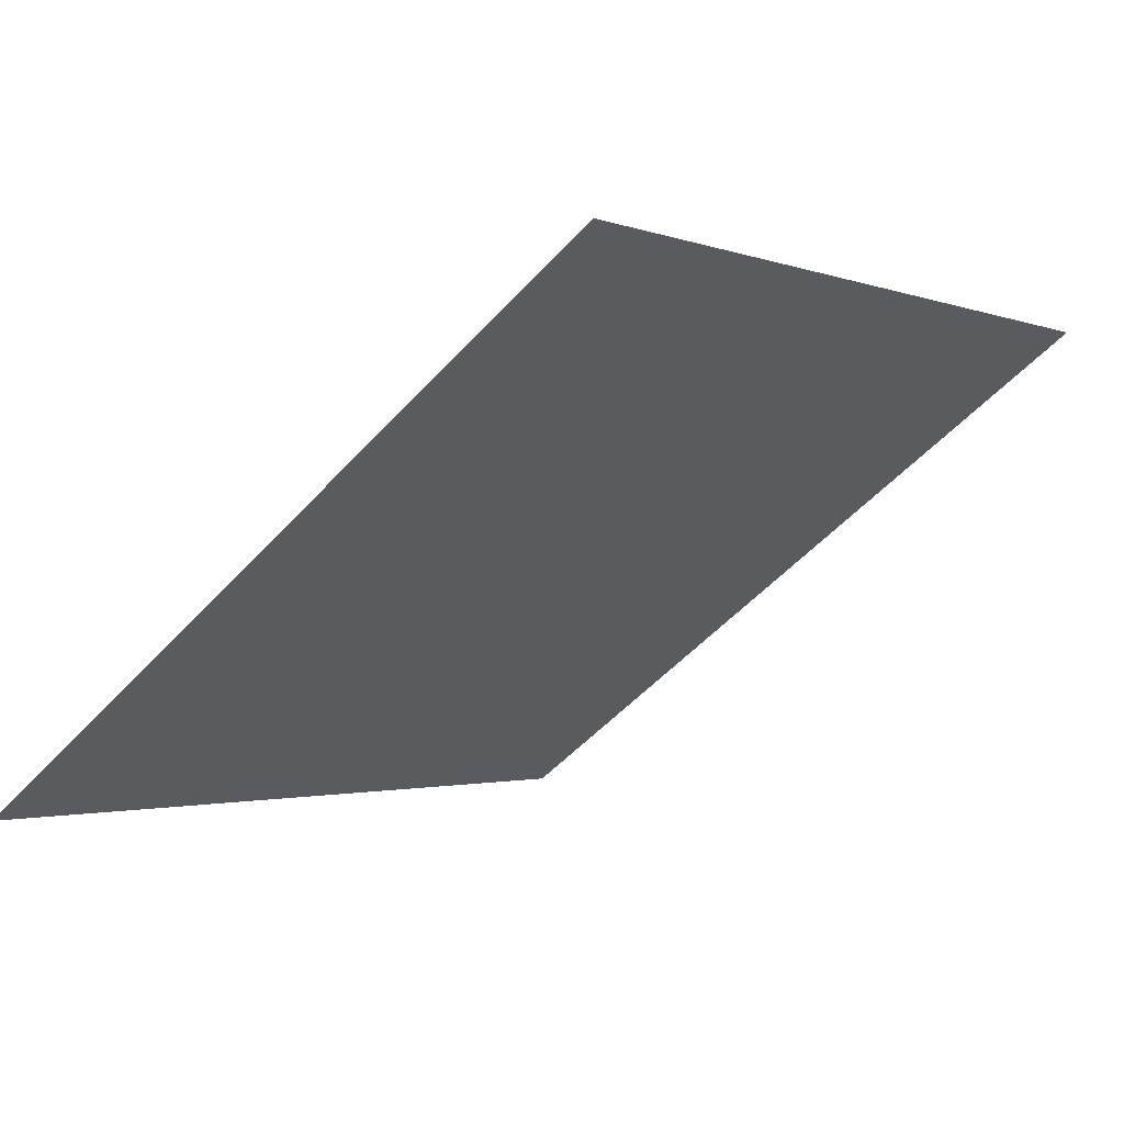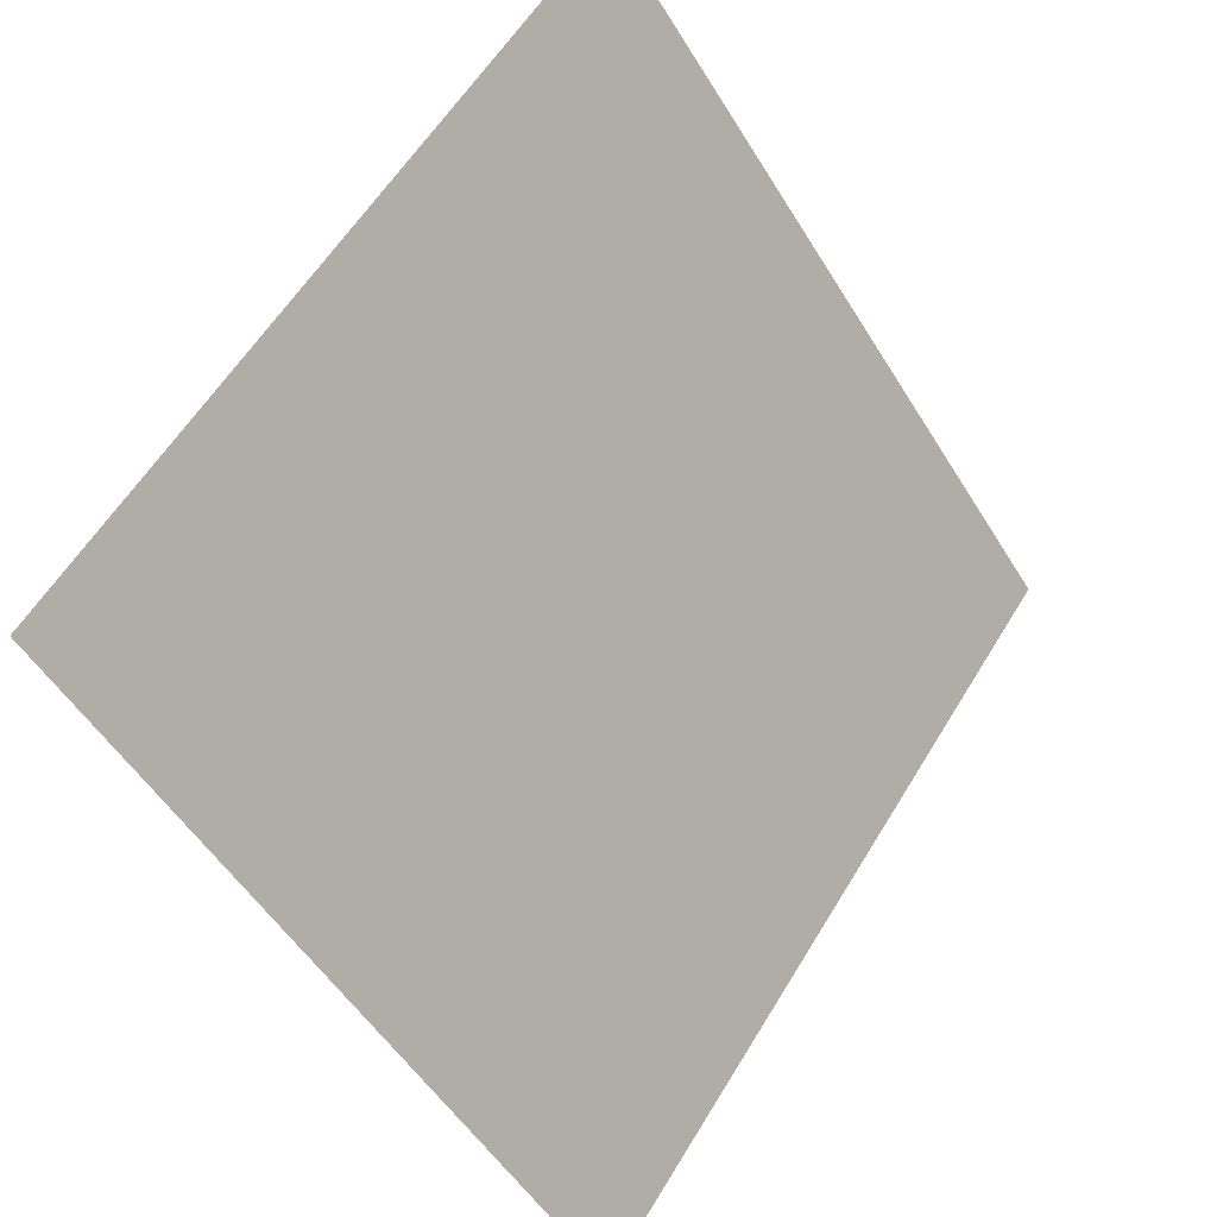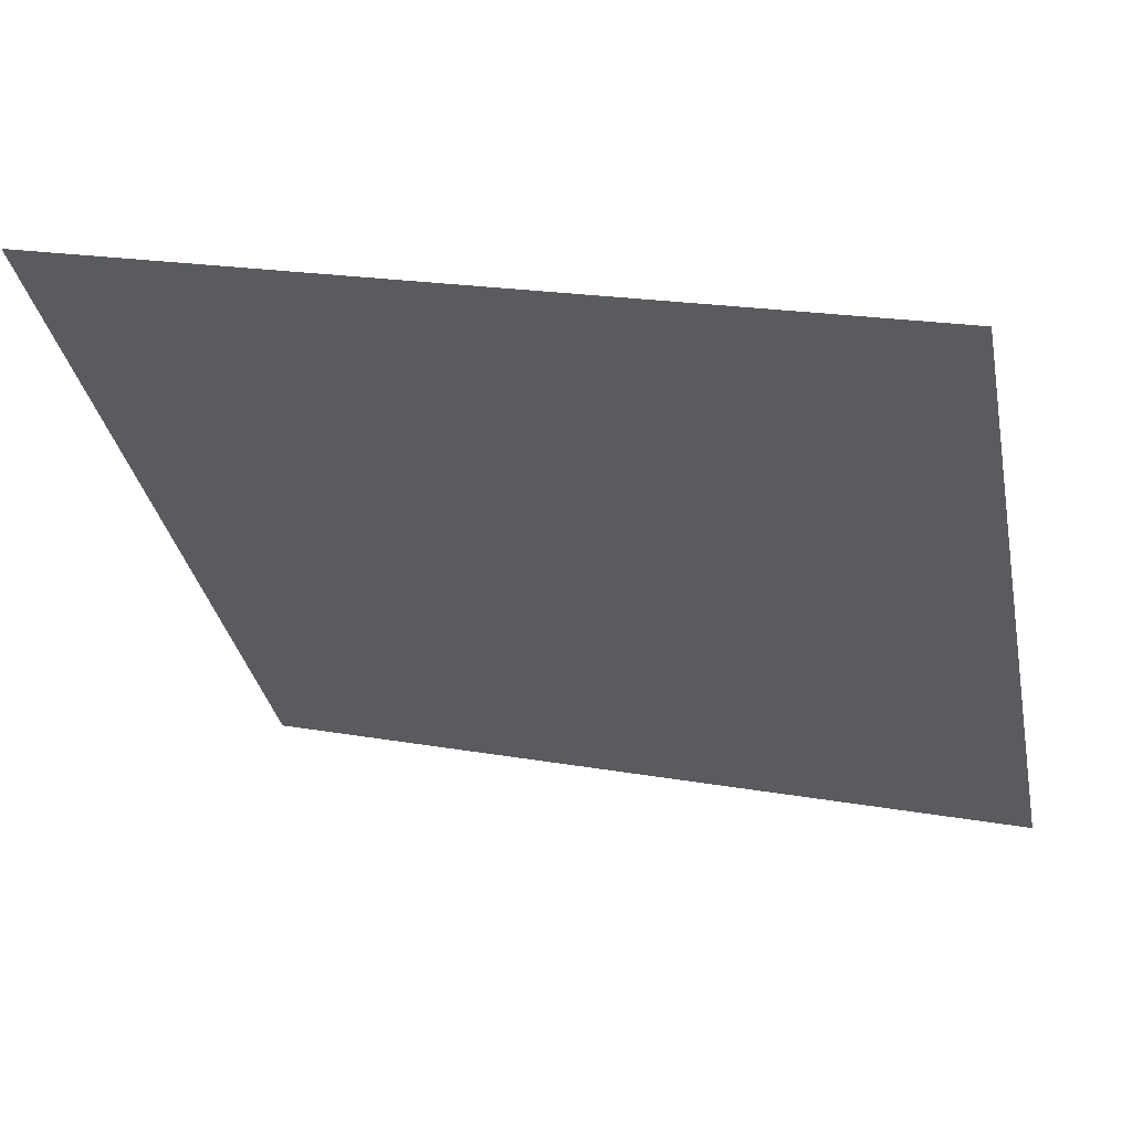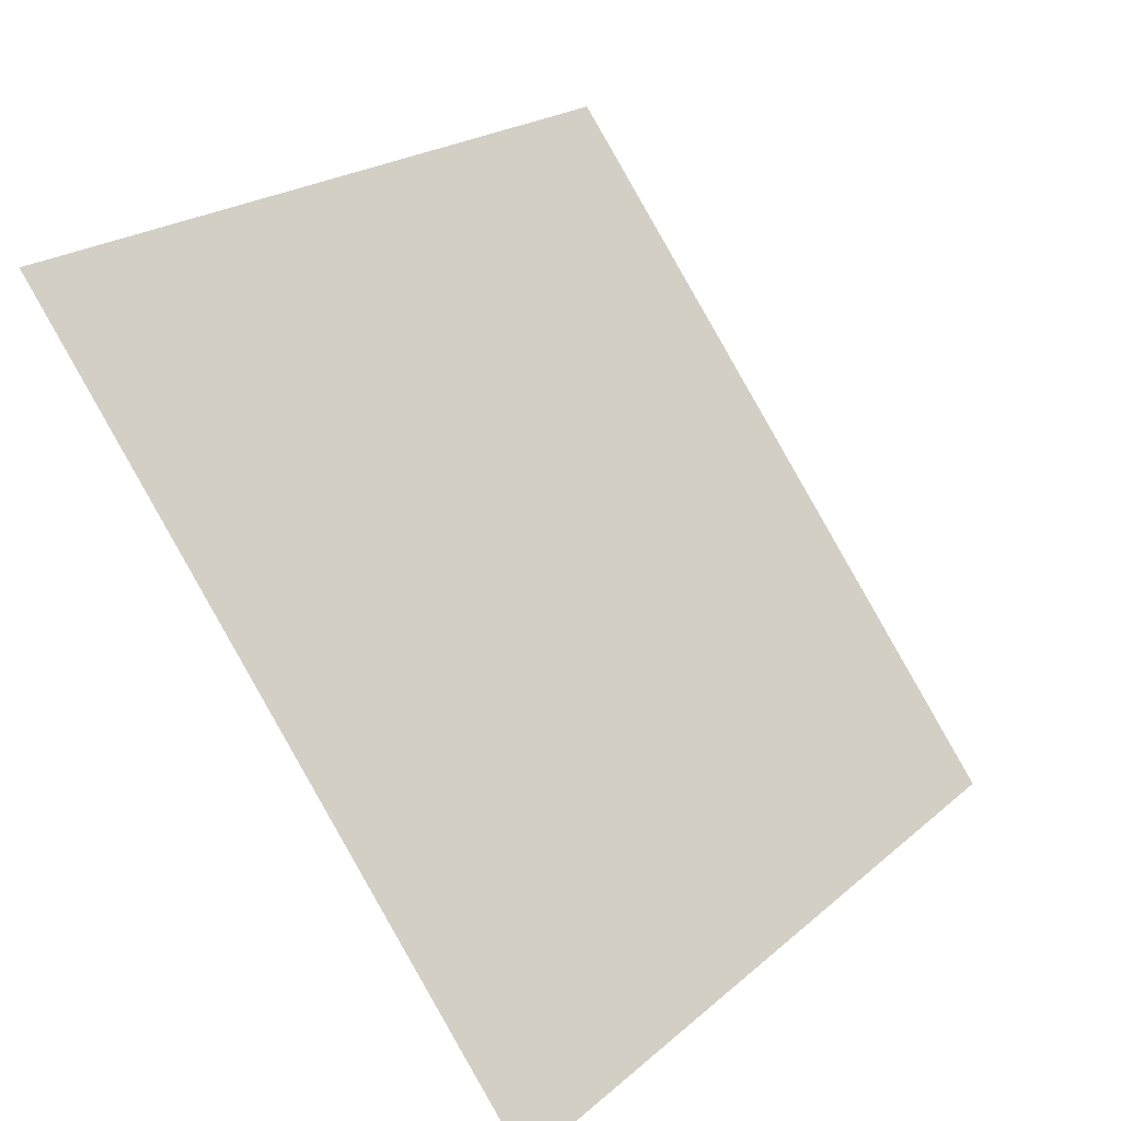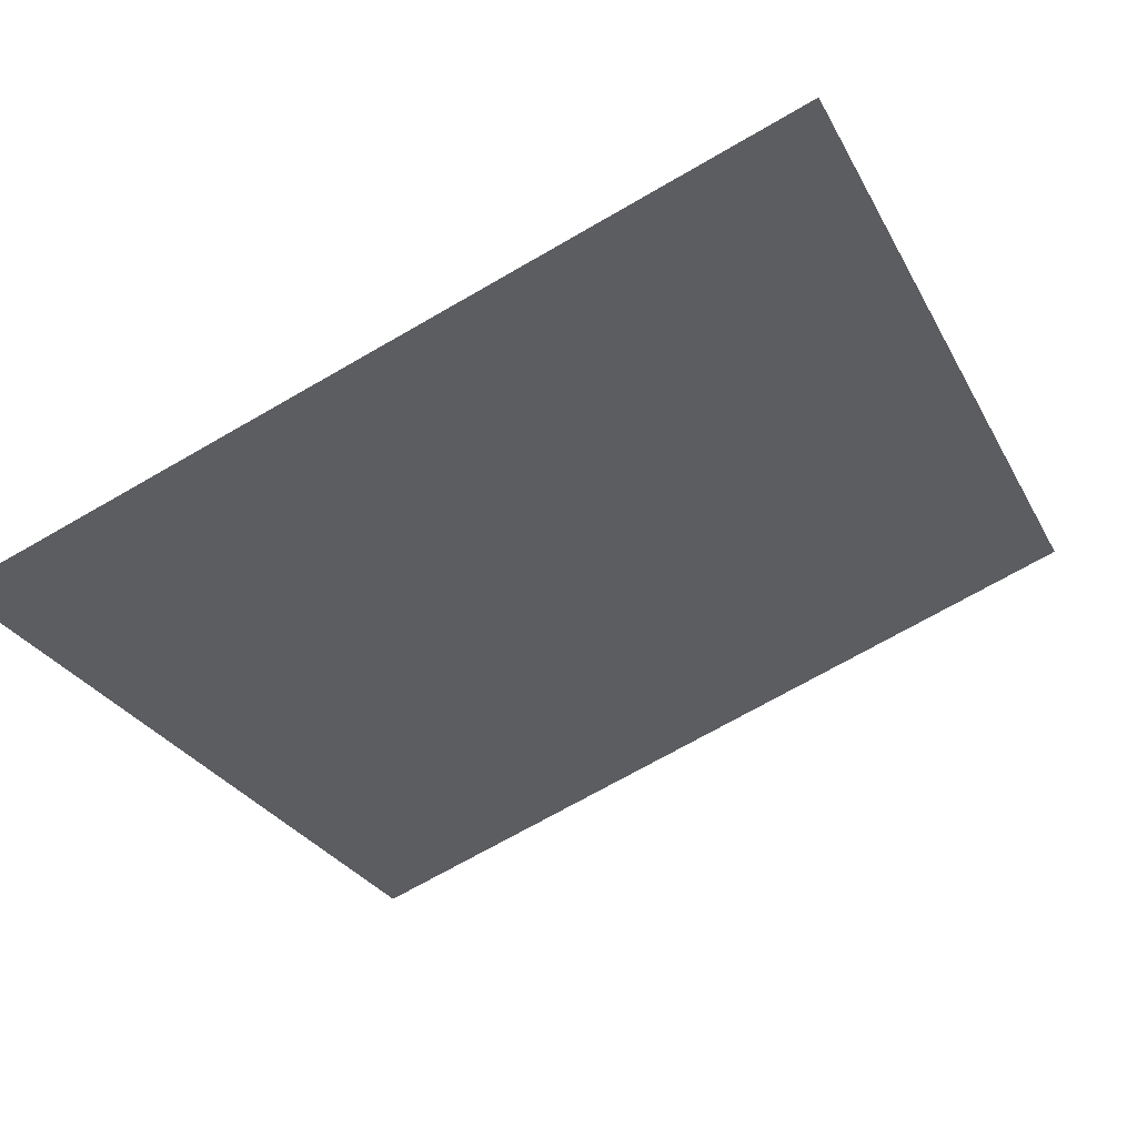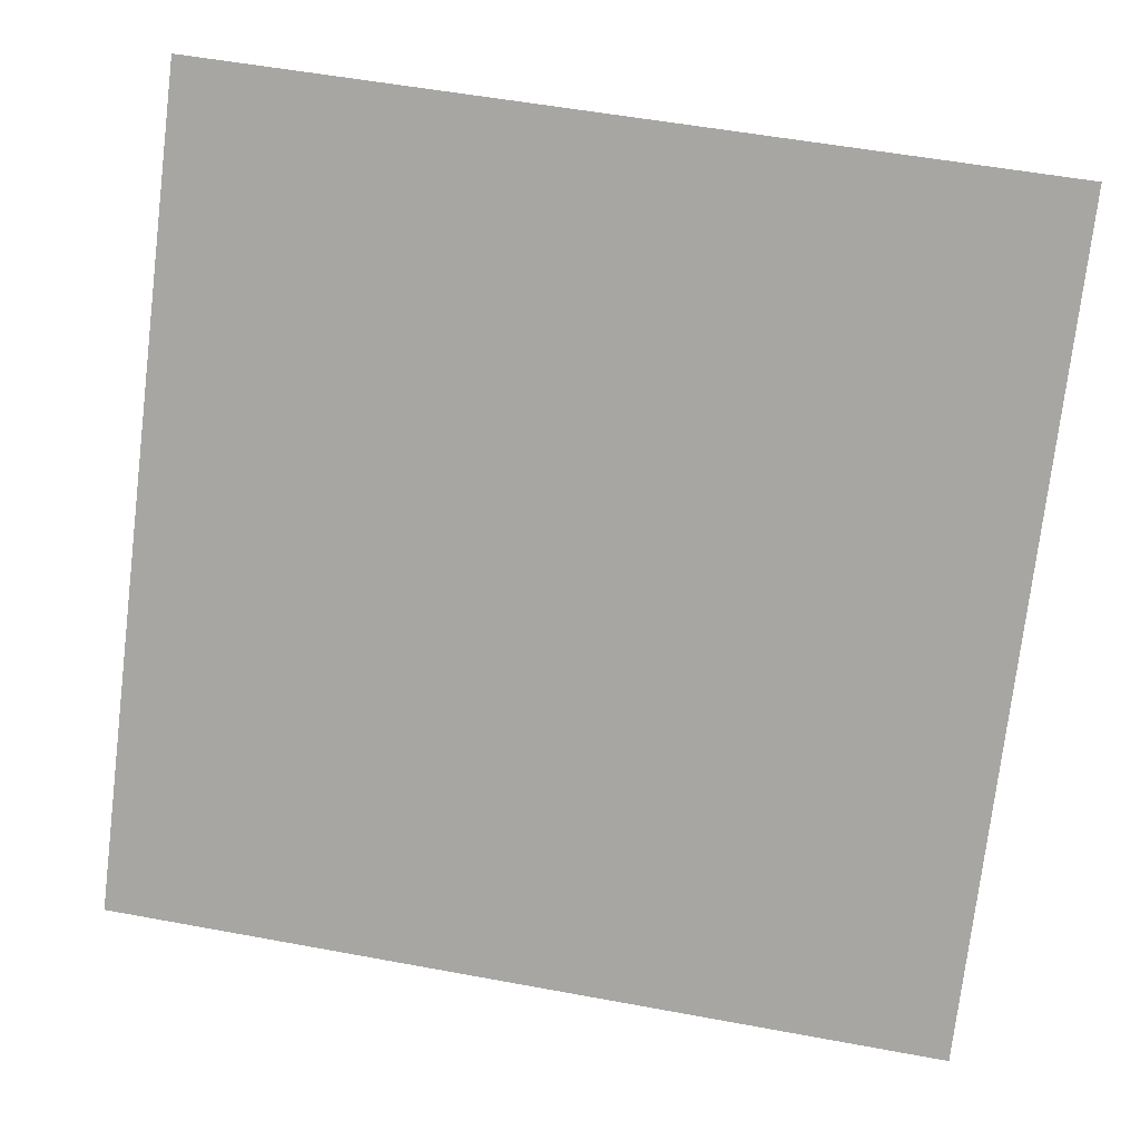
<metadata>
{"format":"obj","ext":"obj","renderer":"f3d","projection":"perspective","resolution":1024,"background":"white","views":[{"elev":-50.2,"azim":-130.4,"up":"+Y"},{"elev":58.7,"azim":-60.5,"up":"+Z"},{"elev":21.7,"azim":-163.2,"up":"+Z"},{"elev":21.8,"azim":-57.2,"up":"+Z"},{"elev":-68.2,"azim":-149.6,"up":"+Y"},{"elev":51.1,"azim":9.8,"up":"+Z"}]}
</metadata>
<code>
v 0.2814 0.5354 0.1786
v 0.2748 0.5356 0.1787
v 0.2749 0.5395 0.184
v 0.2815 0.5394 0.1839
f 4 3 2 1

</code>
